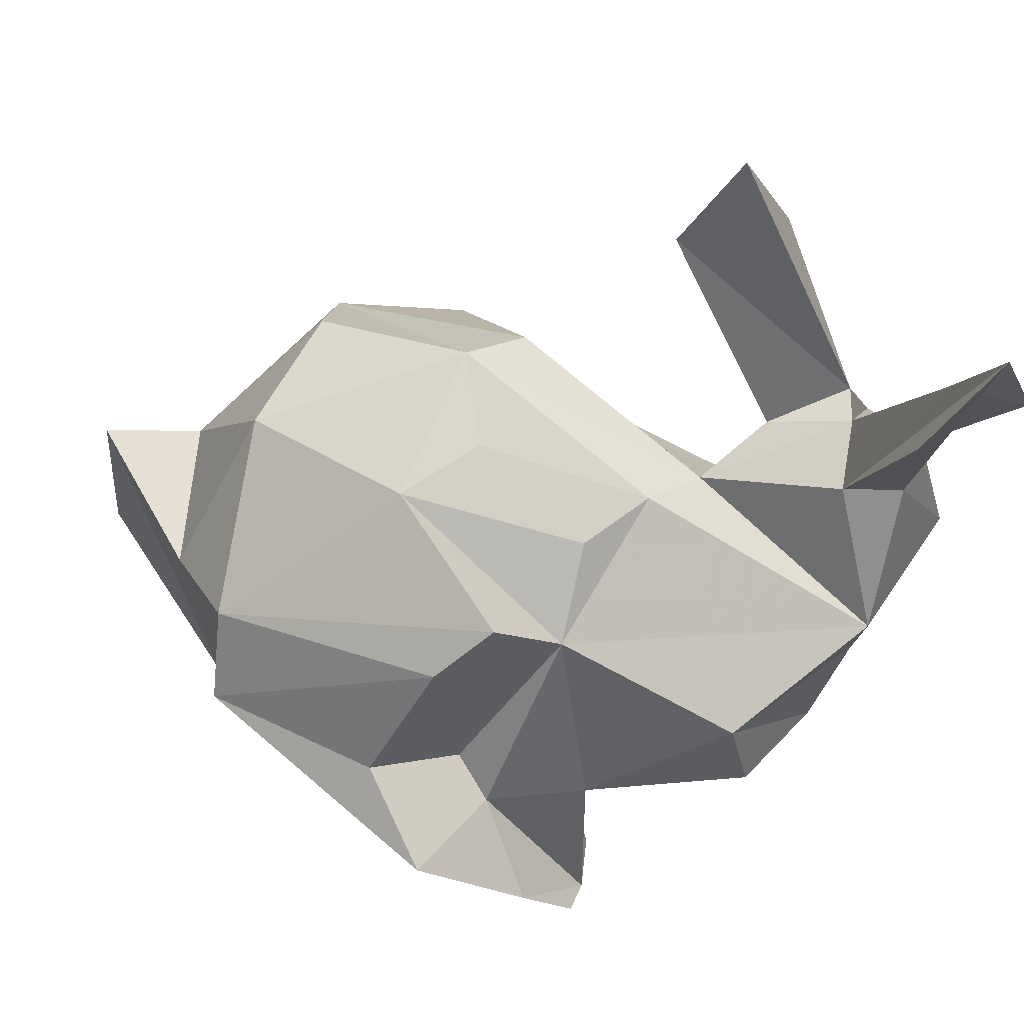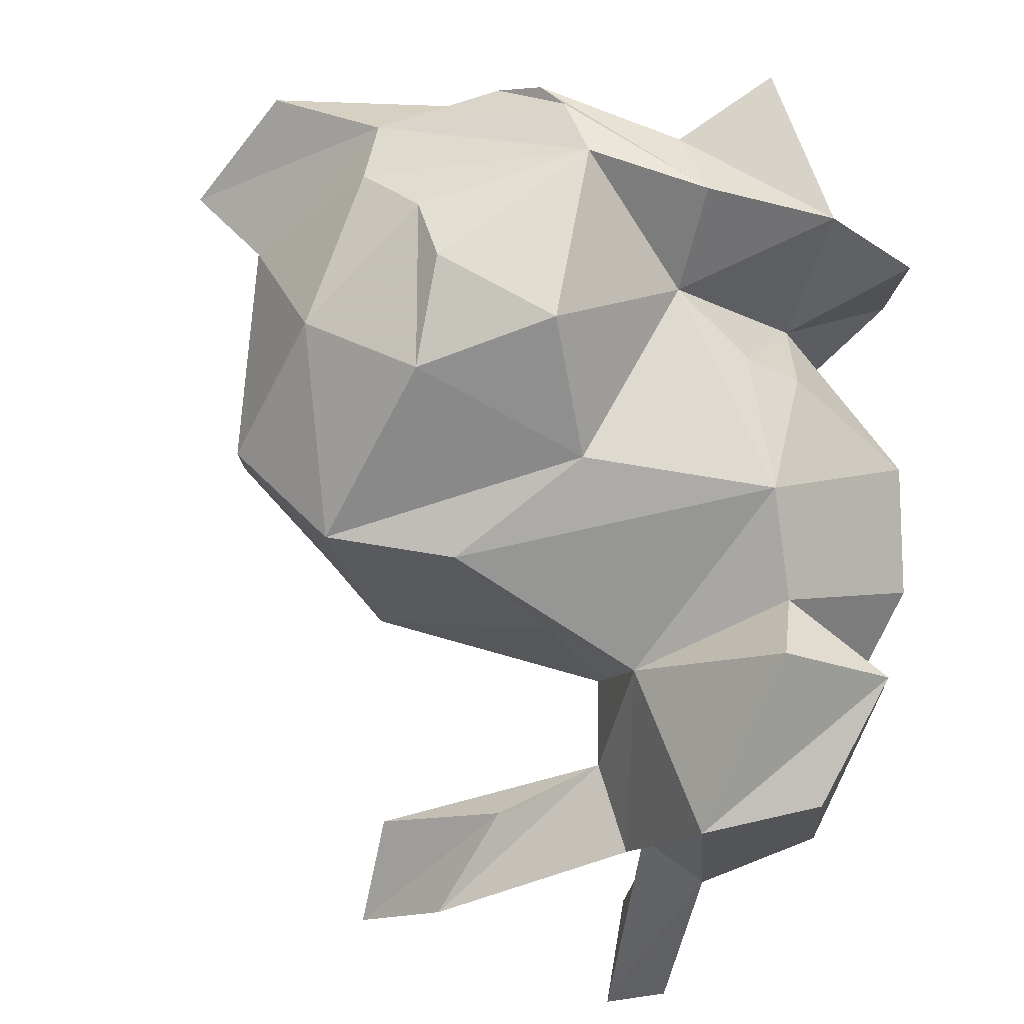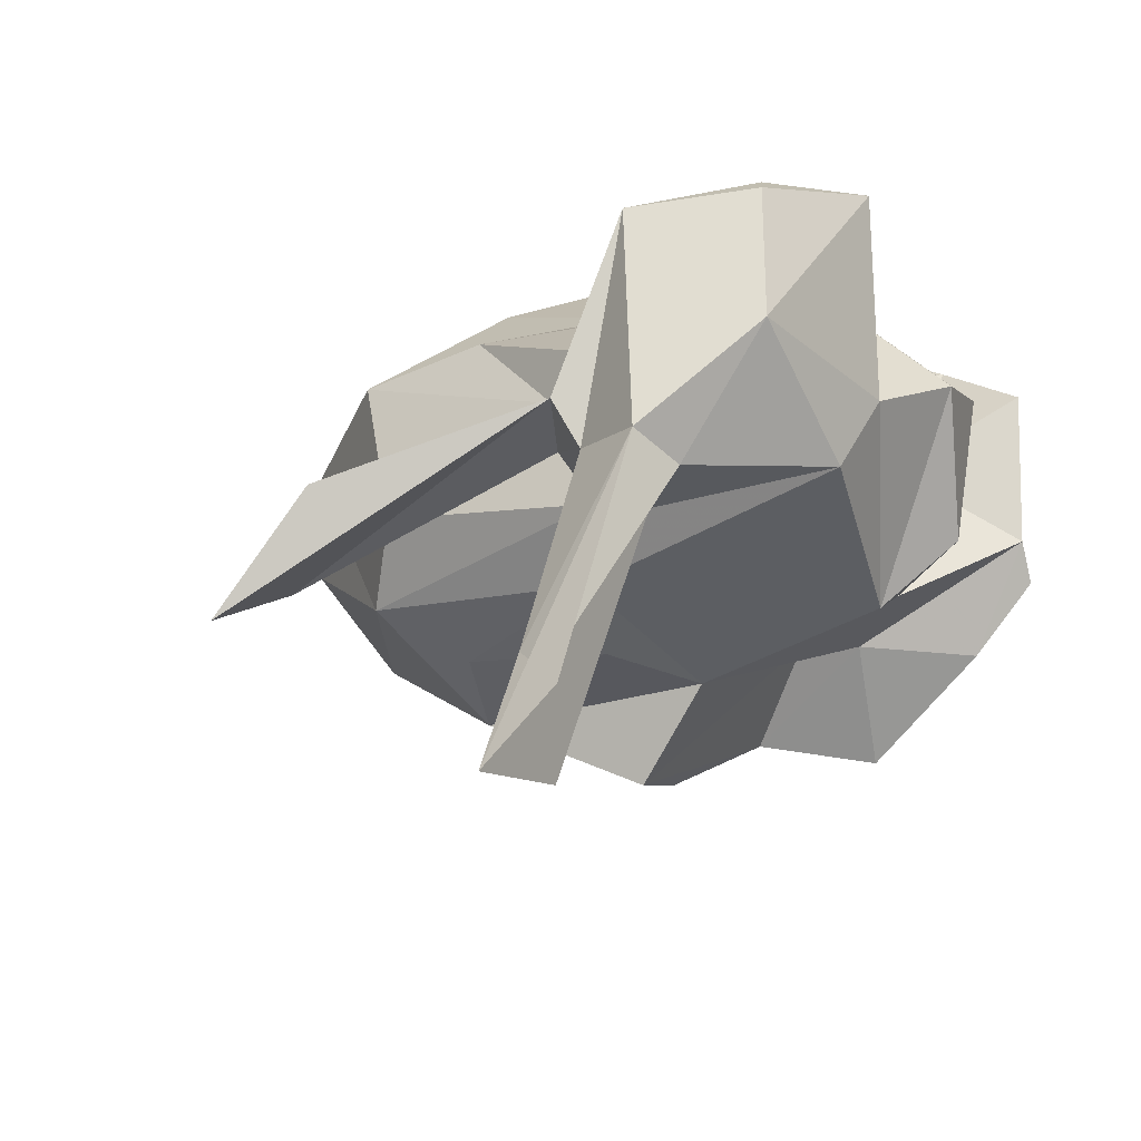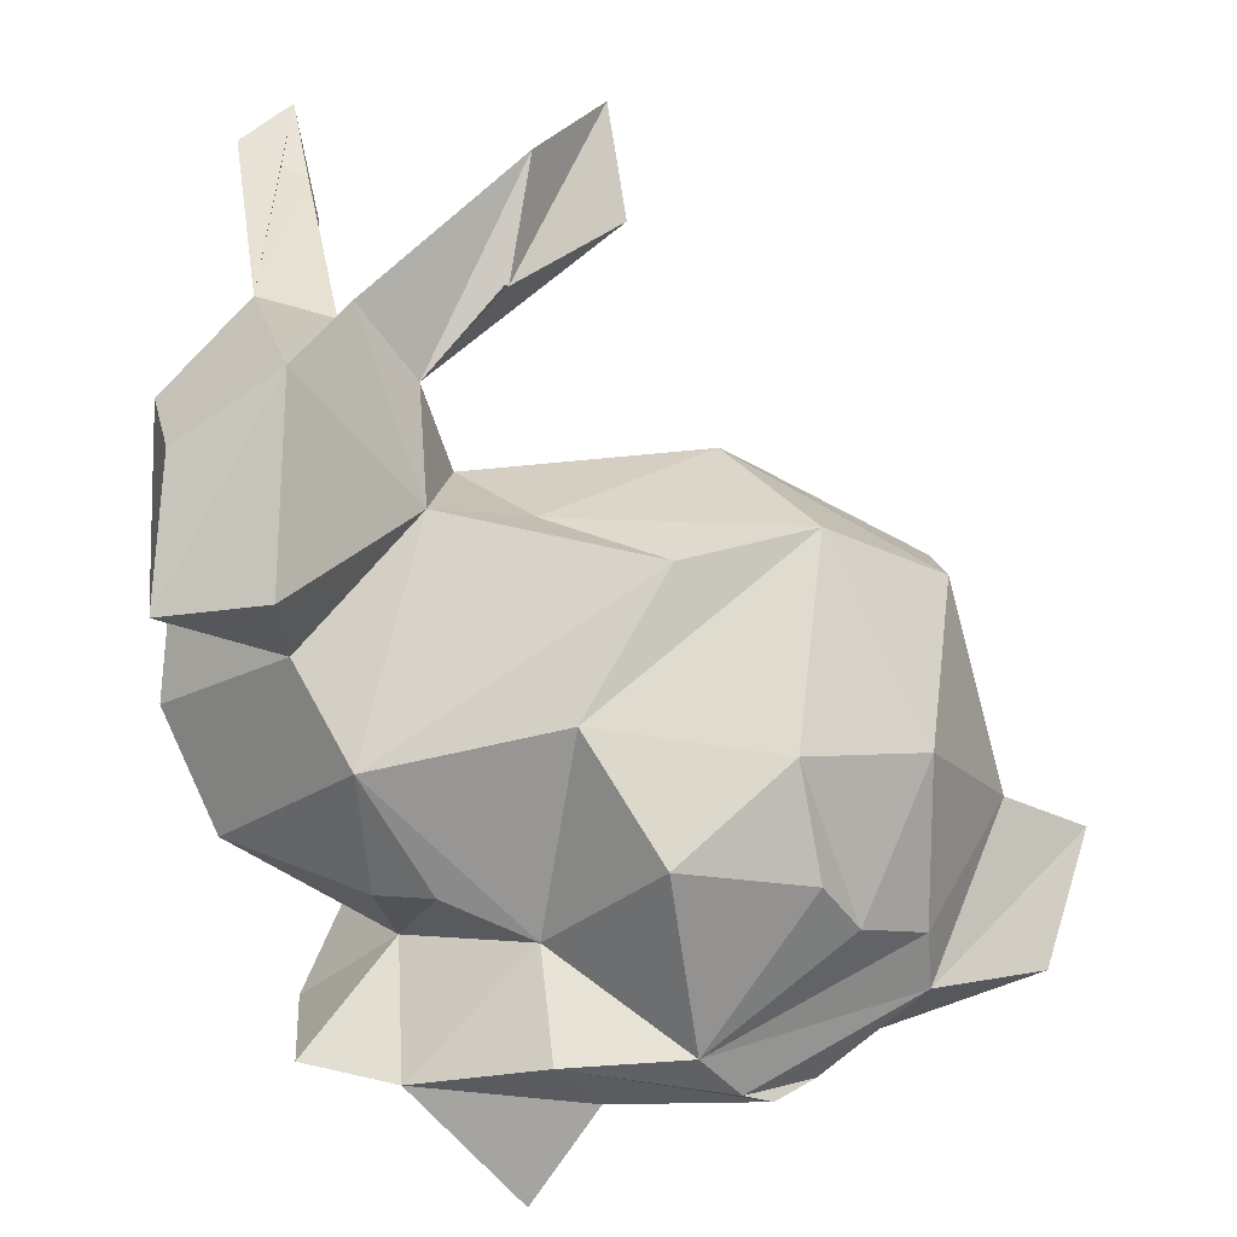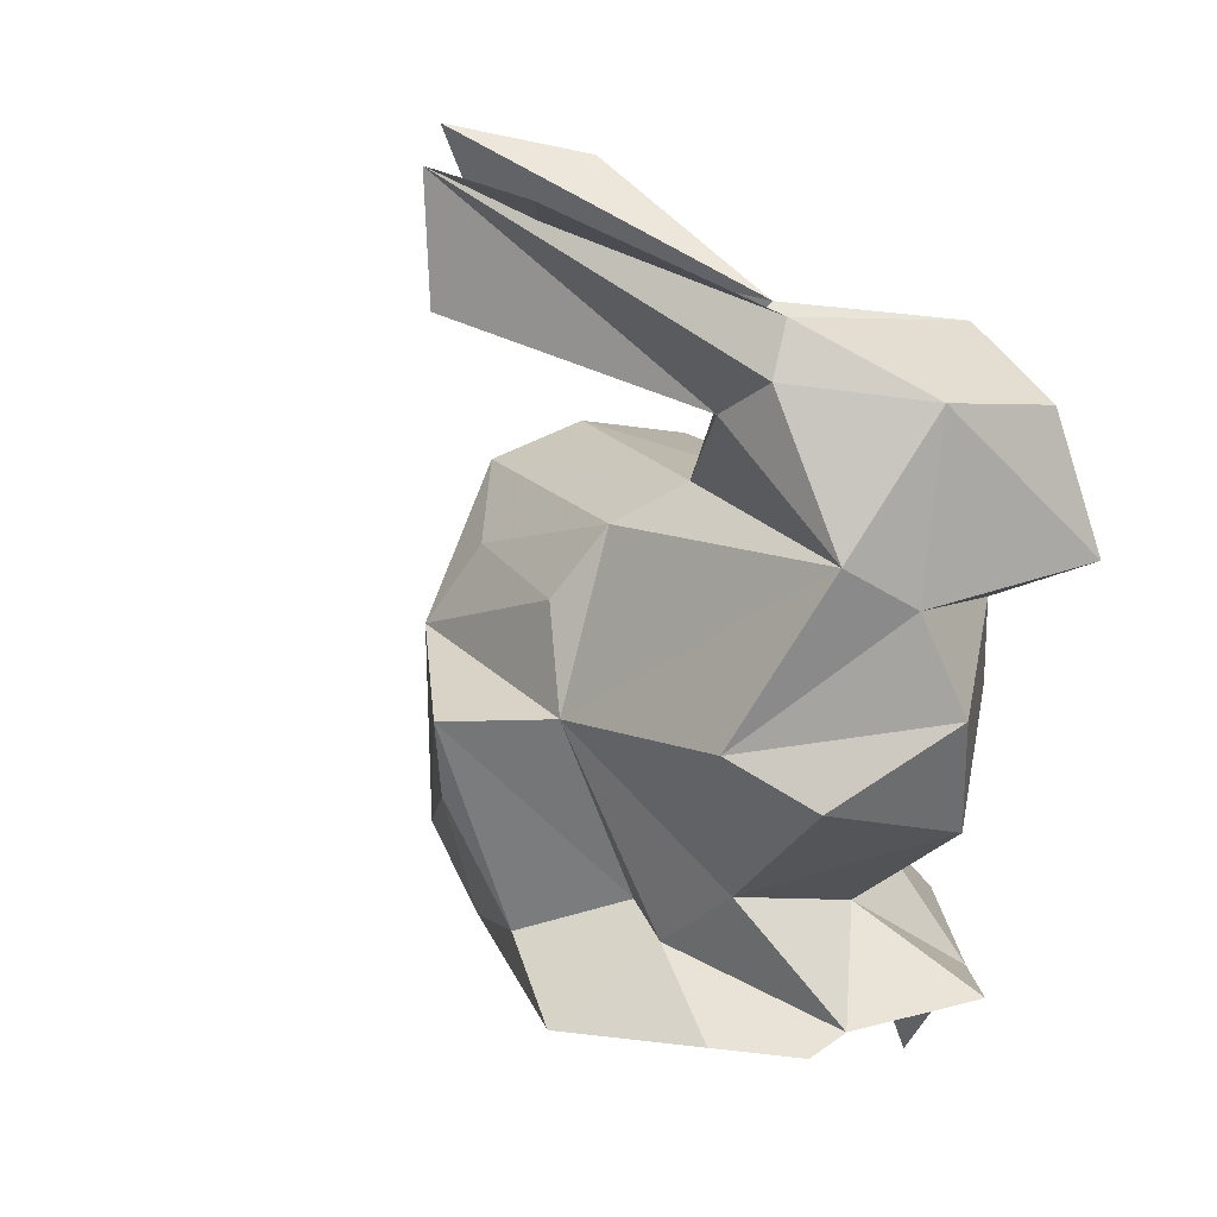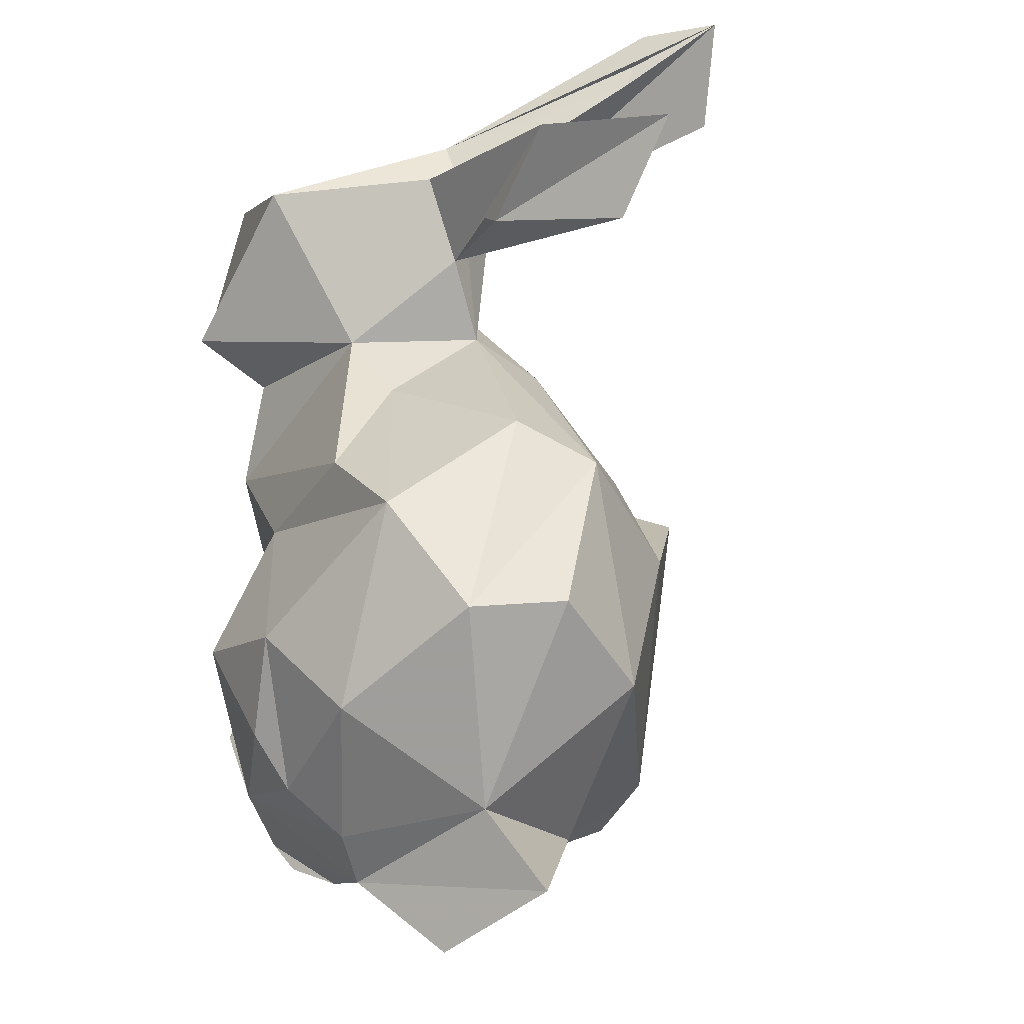
<metadata>
{"format":"obj","ext":"obj","renderer":"f3d","projection":"perspective","resolution":1024,"background":"white","views":[{"elev":-77.5,"azim":147.8,"up":"+Z"},{"elev":75.5,"azim":-160.2,"up":"+Z"},{"elev":-20.1,"azim":-139.8,"up":"+Z"},{"elev":17.2,"azim":-7.7,"up":"+Y"},{"elev":11.5,"azim":-123.0,"up":"+Y"},{"elev":30.7,"azim":70.2,"up":"+Y"}]}
</metadata>
<code>
v 0.01548 -0.07585 0.05348
v 0.0389 -0.06921 0.06446
v 0.03853 -0.05411 0.04942
v 0.08511 0.01122 0.04079
v 0.02942 0.01273 0.003624
v 0.02202 -0.04592 0.04859
v 0.1188 -0.039 0.03321
v 0.06082 0.007445 0.04406
v 0.01195 -0.04644 0.04429
v 0.009392 -0.02336 0.05067
v 0.000203 -0.006069 0.0432
v -0.001654 -0.0251 -0.01181
v 0.0695 -0.07662 0.06292
v -0.01538 0.0055 0.00076
v 0.1246 -0.06648 0.04372
v 0.03832 0.04457 0.0047
v 0.04413 0.06543 -0.005244
v 0.08796 -0.04853 0.06373
v 0.0618 -0.06826 0.06609
v 0.03918 0.04396 0.002712
v 0.08068 -0.0392 0.06811
v 0.1007 -0.05283 0.05656
v 0.0615 0.05117 -0.01577
v 0.01313 0.04337 0.008126
v 0.023 0.01331 0.02906
v -0.002003 0.006417 0.05587
v 0.1008 -0.02239 0.05561
v 0.08908 -0.08042 0.02905
v 0.102 -0.06382 0.05419
v -0.01832 -0.002144 0.01388
v 0.08862 -0.07601 -0.002918
v 0.1354 -0.0478 0.0268
v -0.02108 0.002739 0.04829
v 0.006255 0.06674 -0.05907
v 0.1095 -0.002174 0.0133
v 0.001337 0.03953 0.03896
v 0.01078 0.03879 0.000295
v 0.04102 0.01047 0.02595
v -0.00287 0.04273 -0.000878
v 0.07743 -0.01897 0.06395
v -0.004272 0.06191 -0.04695
v -0.004409 0.03309 -0.004639
v 0.007867 0.05631 -0.03825
v 0.1081 -0.000116 0.03241
v 0.04433 -0.01626 0.05314
v -0.01748 0.02779 0.041
v -0.02081 -0.02019 0.02188
v 0.05629 -0.03453 0.07033
v 0.01383 -0.05422 0.001771
v 0.01695 -0.06008 0.02893
v 0.04439 -0.007748 -0.01441
v 0.1106 -0.02389 -0.000144
v 0.07146 -0.002576 -0.0115
v -0.01214 -0.04127 0.02855
v -0.01944 0.03 0.01714
v 0.05219 -0.02793 -0.03238
v 0.08 -0.01759 -0.01814
v 0.03745 0.00537 -0.007028
v 0.07343 0.01714 0.01053
v 0.08264 0.01013 -0.002668
v 0.09687 -0.0594 -0.007812
v 0.05589 -0.0684 -0.0153
v 0.0132 -0.07908 -0.003447
v 0.1085 -0.05962 0.01217
v 0.006389 0.02708 -0.007291
v 0.05667 -0.04244 -0.02846
v 0.04009 -0.06095 -0.000303
v -0.01197 -0.03419 0.000462
v 0.02383 0.02896 0.006303
v 0.03047 -0.06585 -0.001268
v 0.03759 -0.02659 -0.01669
v 0.05938 0.07052 -0.02573
v 0.03734 -0.08013 -0.01951
v 0.04036 -0.07963 -0.009128
v 0.03289 -0.07809 0.003157
v 0.08515 -0.07786 0.02236
v 0.03448 -0.07574 0.00329
v 0.03042 -0.08041 0.008434
v 0.07998 -0.07962 0.02331
v 0.0742 -0.08027 0.02683
v 0.03327 -0.08063 0.01546
v 0.09065 -0.07759 0.03401
v 0.001033 -0.07963 0.008306
v 0.000339 -0.07622 0.01544
v 0.02273 -0.07923 0.0176
v 0.03934 -0.07469 0.01285
v 0.06456 -0.07605 0.03011
v 0.08037 -0.08104 0.04044
v 0.08448 -0.08023 0.0416
v 0.03922 -0.08191 0.0288
v 0.08329 -0.07862 0.05408
v 0.01599 -0.08082 0.02223
v 0.01513 -0.08064 0.02362
v 0.0649 -0.07939 0.0519
v 0.07759 -0.08033 0.03781
v 0.05366 -0.07515 0.05308
v 0.03792 -0.0674 0.02093
v 0.04029 -0.07721 0.02829
v 0.02713 -0.07971 0.03576
v 0.07457 -0.0765 0.0515
v 0.0734 -0.07937 0.05406
v 0.03087 -0.07954 0.0454
v -0.001198 -0.07518 0.04377
v 0.03543 -0.09784 0.05602
v 0.07508 -0.07921 0.06061
v 0.0385 -0.07558 0.04721
v 0.04679 -0.07504 0.05251
v 0.04753 -0.07945 0.05735
v 0.01015 0.04536 -0.05582
f 34 41 43
f 36 55 46
f 26 36 33
f 38 8 4
f 10 11 47
f 59 38 4
f 52 35 7
f 38 59 5
f 103 1 50
f 6 10 9
f 17 24 69
f 6 3 10
f 10 25 11
f 40 4 45
f 3 45 10
f 54 47 68
f 8 25 10
f 8 38 25
f 8 10 45
f 59 44 60
f 59 4 44
f 20 69 23
f 3 2 19
f 73 28 74
f 48 40 45
f 4 8 45
f 13 19 2
f 72 17 20
f 15 32 29
f 71 51 57
f 26 25 36
f 19 18 21
f 25 24 36
f 25 26 11
f 13 29 19
f 44 27 7
f 18 40 21
f 27 4 40
f 19 29 22
f 27 40 18
f 48 19 21
f 7 27 22
f 22 29 7
f 22 27 18
f 21 40 48
f 27 44 4
f 98 102 90
f 69 20 16
f 2 105 13
f 22 18 19
f 23 72 20
f 69 20 17
f 20 69 16
f 96 107 98
f 104 1 102
f 14 30 55
f 64 61 52
f 52 7 64
f 34 43 65
f 61 64 28
f 61 28 31
f 109 34 65
f 28 73 31
f 25 69 24
f 15 28 32
f 35 44 7
f 69 25 5
f 43 39 37
f 55 36 39
f 6 9 50
f 39 36 37
f 38 5 25
f 36 24 37
f 65 43 37
f 41 39 43
f 60 44 35
f 50 3 6
f 23 24 72
f 3 48 45
f 24 23 69
f 10 47 54
f 3 19 48
f 2 3 1
f 50 49 84
f 33 46 55
f 65 42 34
f 39 41 34
f 42 39 34
f 71 57 56
f 47 11 30
f 70 73 63
f 56 67 71
f 24 17 72
f 47 30 12
f 68 47 12
f 67 56 62
f 84 63 83
f 14 55 42
f 55 39 42
f 60 35 52
f 52 57 60
f 62 70 67
f 7 32 64
f 90 102 97
f 90 97 81
f 5 60 58
f 53 58 60
f 53 51 58
f 3 50 1
f 70 62 73
f 58 14 5
f 5 59 60
f 58 51 71
f 69 37 24
f 7 29 32
f 53 60 57
f 30 14 12
f 70 63 84
f 32 28 64
f 68 12 49
f 71 14 58
f 67 70 71
f 14 42 65
f 97 102 99
f 14 65 5
f 102 1 99
f 49 12 71
f 57 52 61
f 61 56 57
f 71 12 14
f 37 69 5
f 31 66 61
f 61 66 56
f 49 71 70
f 62 66 31
f 73 62 31
f 65 37 5
f 34 109 65
f 106 102 98
f 57 51 53
f 84 49 70
f 56 66 62
f 88 105 95
f 105 101 95
f 105 108 101
f 100 95 101
f 28 89 82
f 105 2 108
f 91 105 88
f 80 87 79
f 105 91 13
f 89 91 88
f 49 54 68
f 29 91 89
f 28 76 79
f 30 11 33
f 94 96 87
f 108 2 1
f 33 55 30
f 91 29 13
f 107 106 98
f 96 98 87
f 33 11 26
f 54 49 50
f 95 87 80
f 63 84 83
f 54 9 10
f 95 100 87
f 15 89 28
f 92 84 63
f 50 9 54
f 93 84 92
f 36 46 33
f 74 63 73
f 93 1 84
f 74 81 63
f 63 85 92
f 85 63 81
f 99 1 93
f 81 74 75
f 78 81 75
f 1 103 84
f 15 29 89
f 77 75 74
f 50 84 103
f 87 98 86
f 74 86 77
f 97 85 81
f 100 94 87
f 87 86 74
f 79 87 74
f 74 28 79
f 108 1 104

</code>
